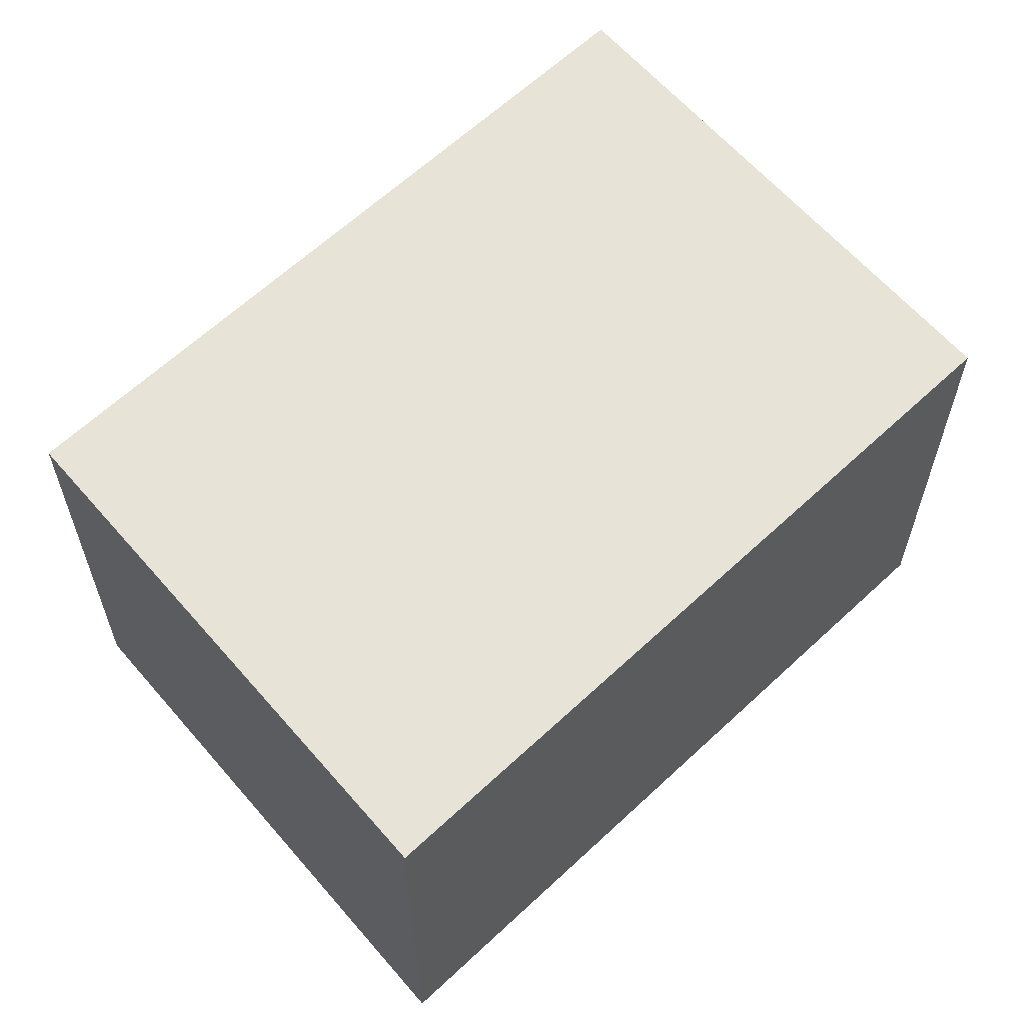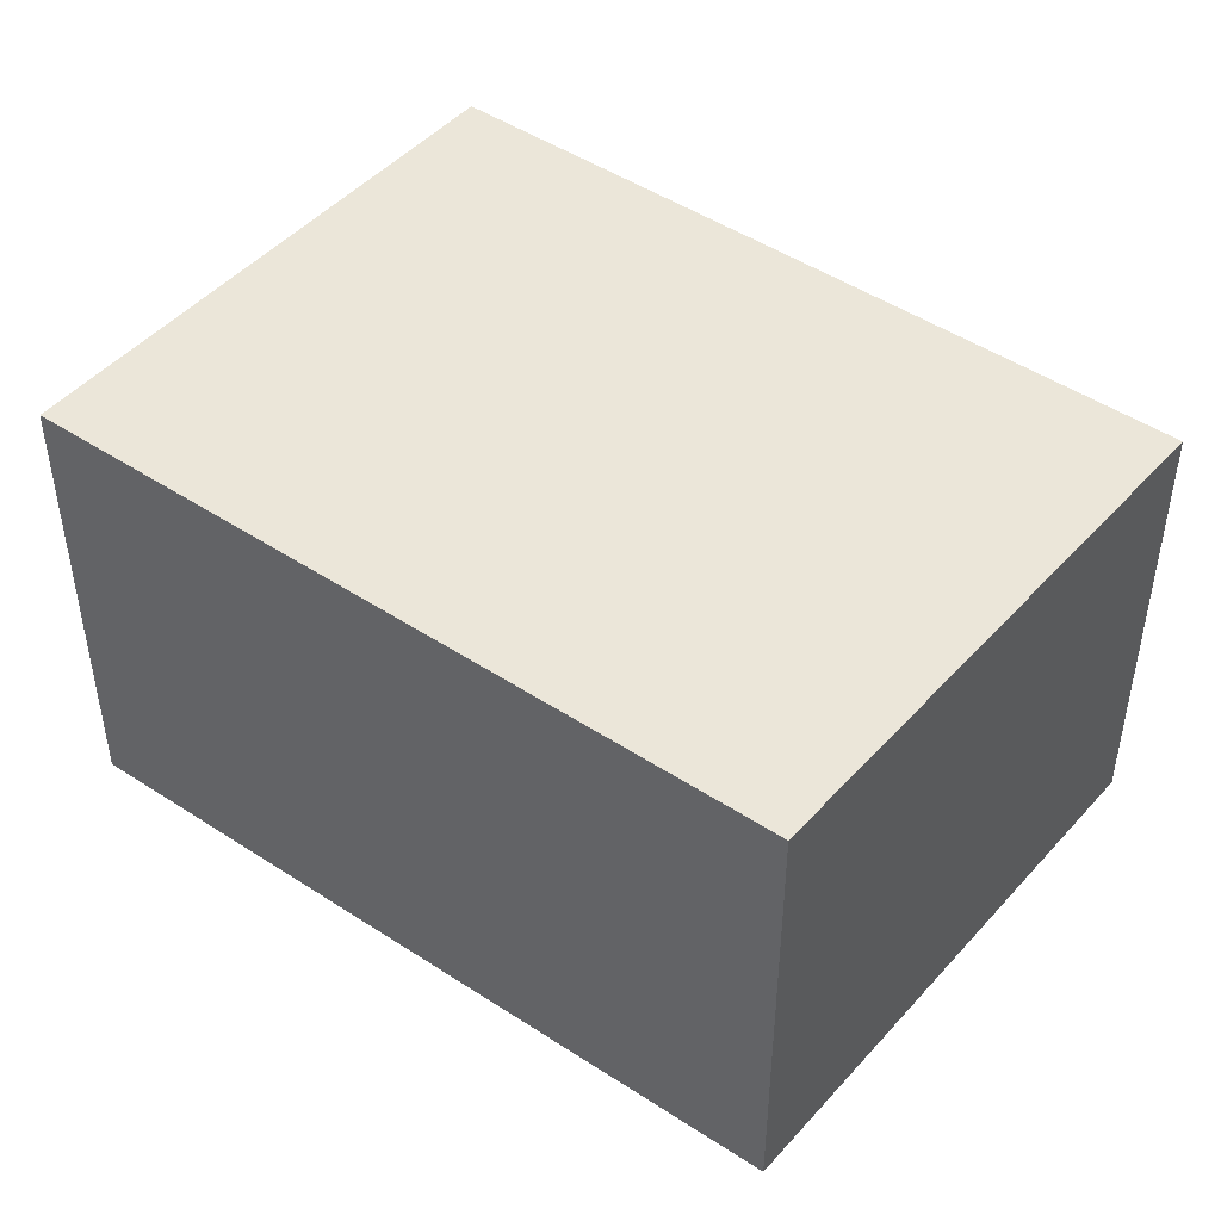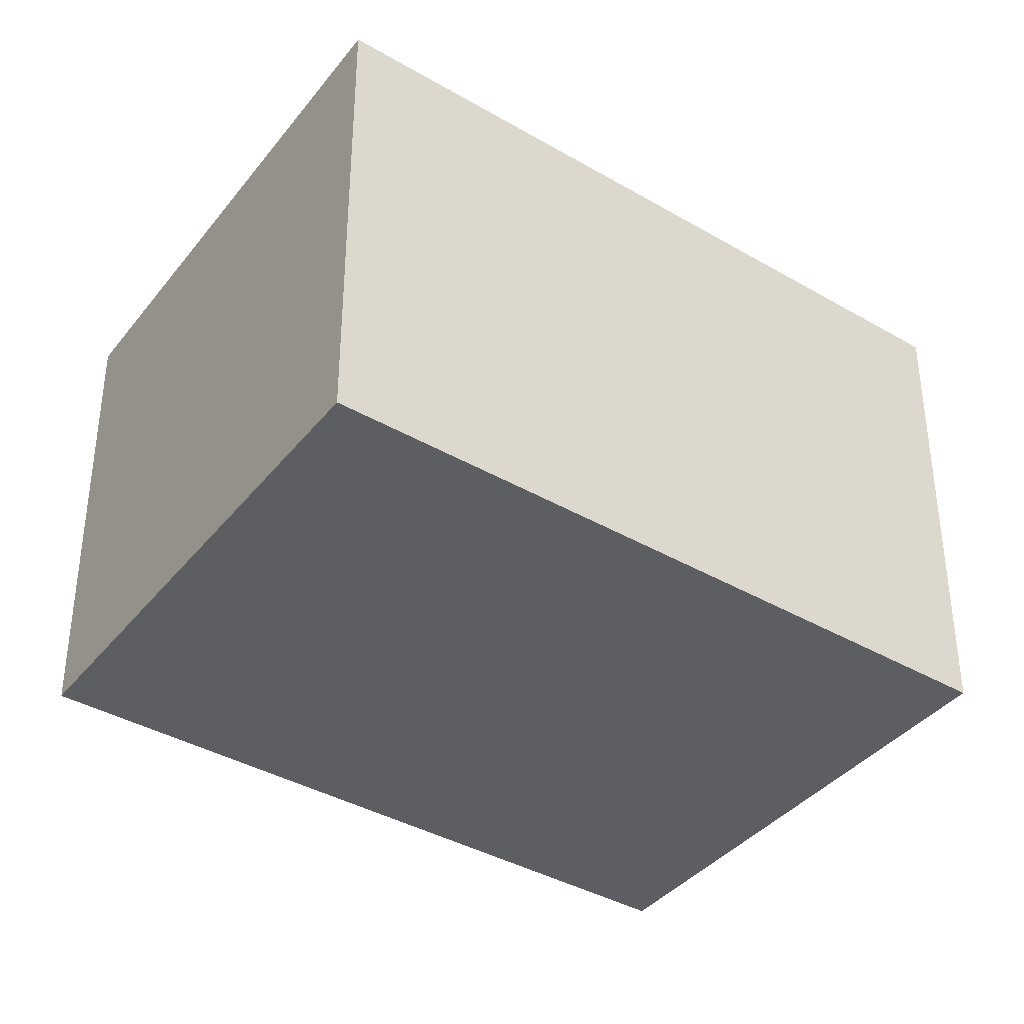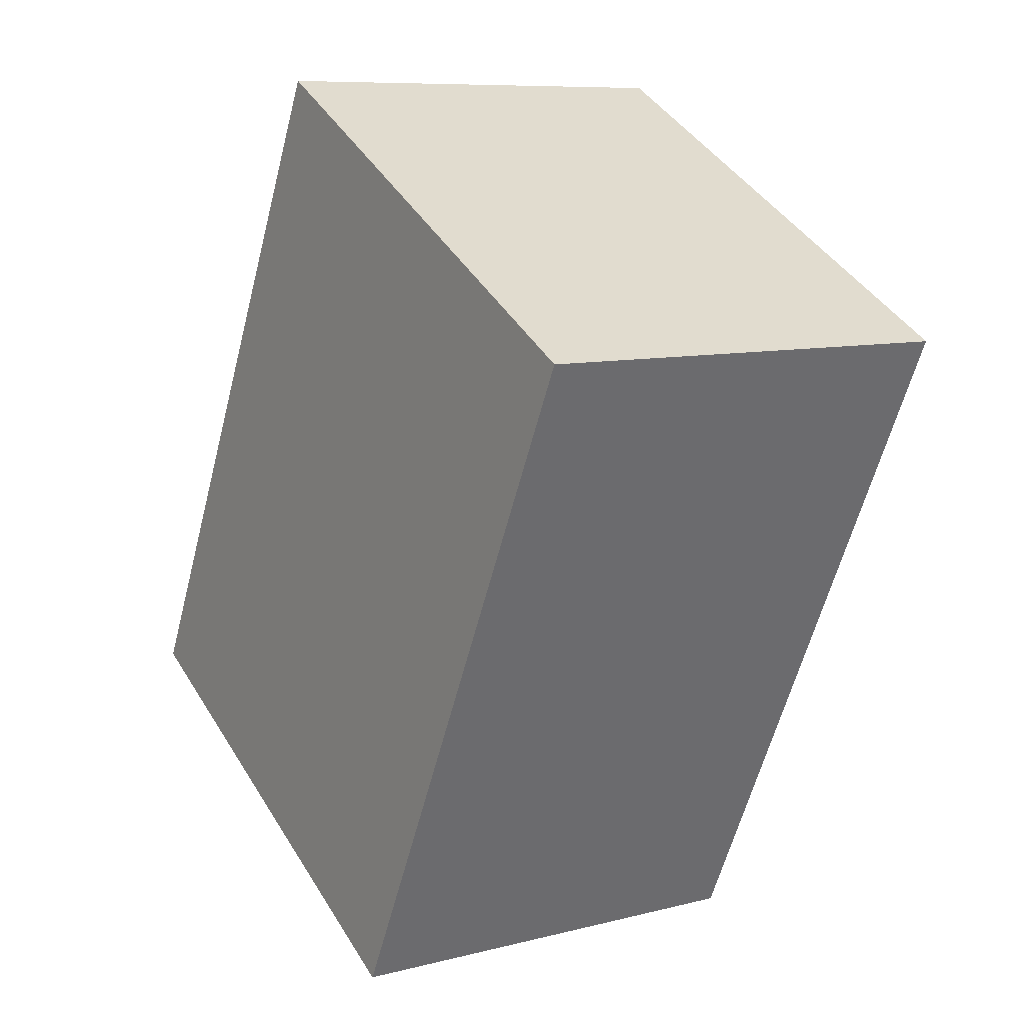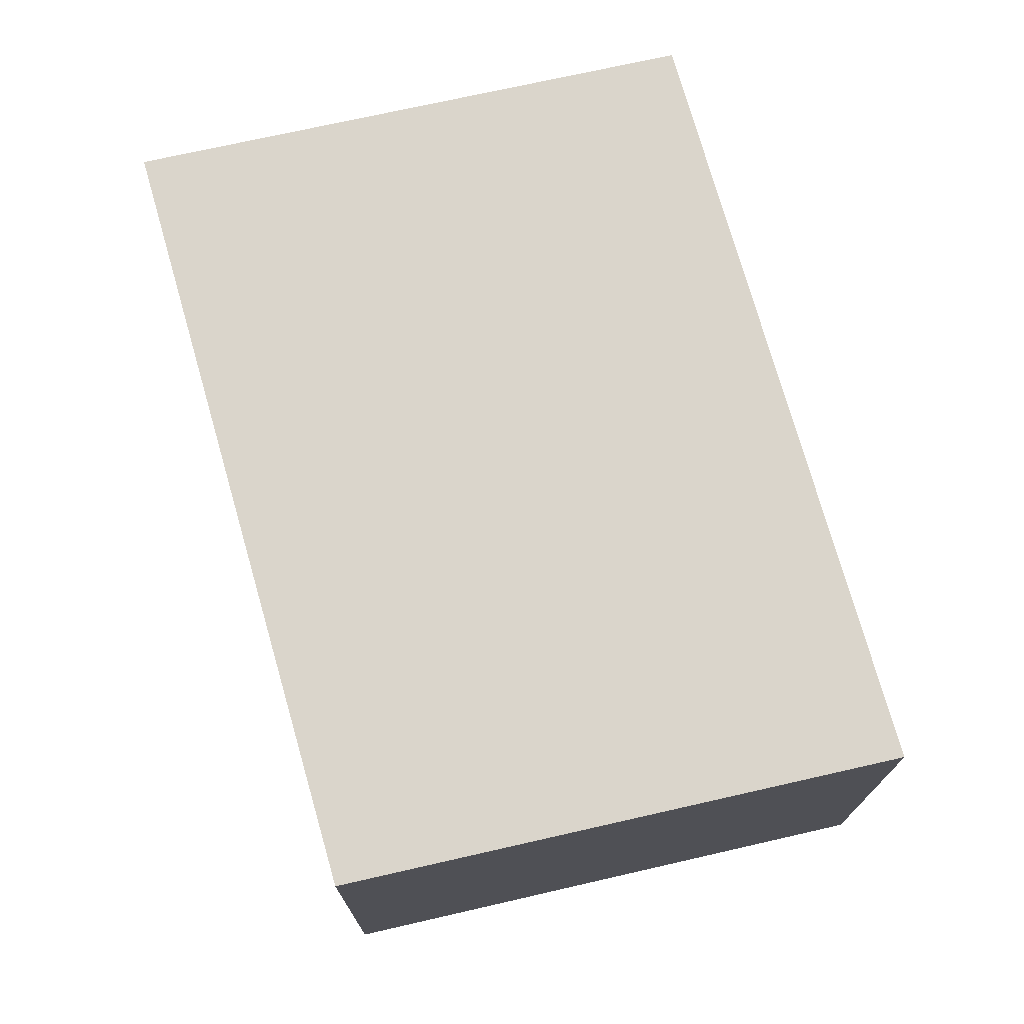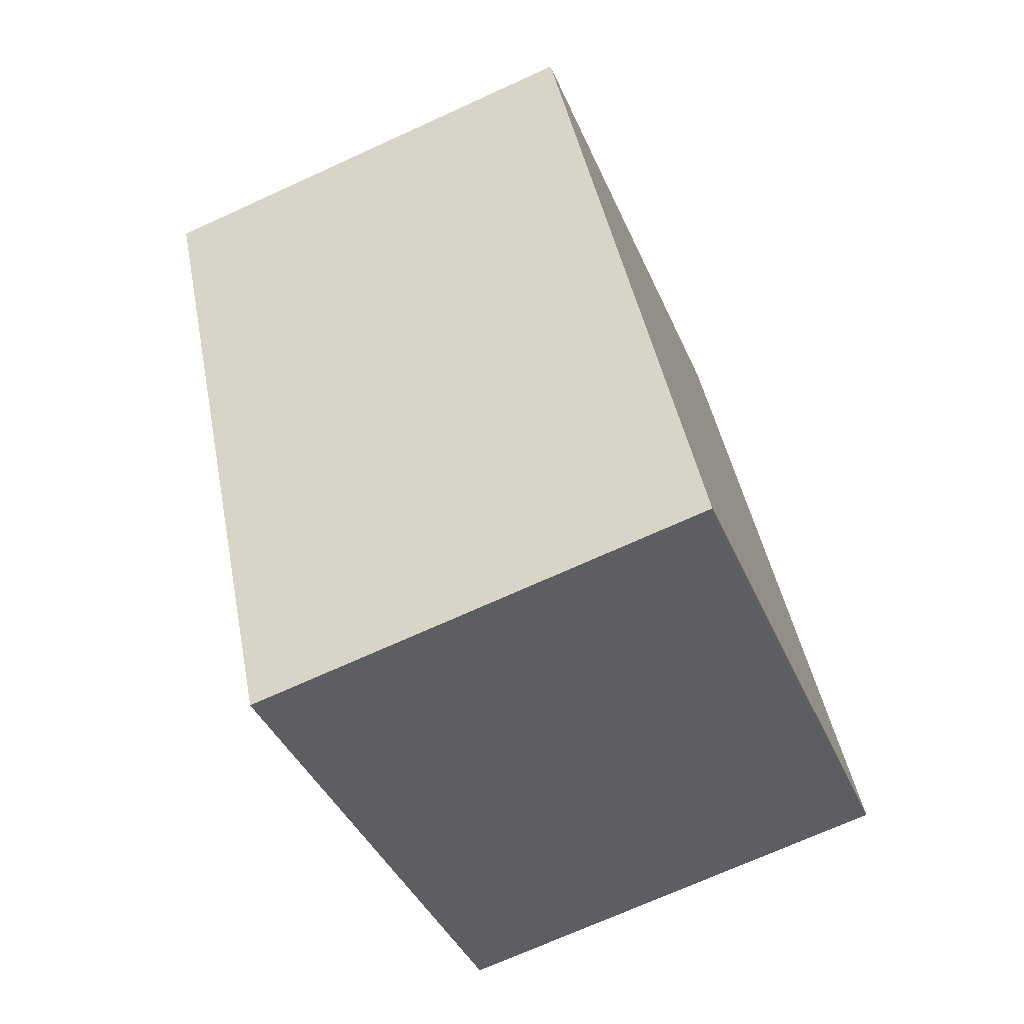
<metadata>
{"format":"obj","ext":"obj","renderer":"f3d","projection":"perspective","resolution":1024,"background":"white","views":[{"elev":62.6,"azim":-159.4,"up":"+Y"},{"elev":48.1,"azim":-79.6,"up":"+Y"},{"elev":-37.8,"azim":-152.6,"up":"+Y"},{"elev":8.8,"azim":-124.6,"up":"+Z"},{"elev":74.6,"azim":-41.8,"up":"+Y"},{"elev":-71.1,"azim":-65.5,"up":"+Z"}]}
</metadata>
<code>
v  6.098 3.434 -3.118
v  7.497e-05 3.504 -0.0001108
v  3.616 3.434 1.995
v  2.482 3.504 -5.113
v  2.482 3.131e-16 -5.113
v  0 0 0
v  6.098 1.909e-16 -3.118
v  3.616 -1.222e-16 1.995
g defaultobject
f 1 2 3
f 2 1 4
f 2 5 6
f 5 2 4
f 4 7 5
f 7 4 1
f 7 3 8
f 3 7 1
f 8 2 6
f 2 8 3
f 7 6 5
f 6 7 8

</code>
